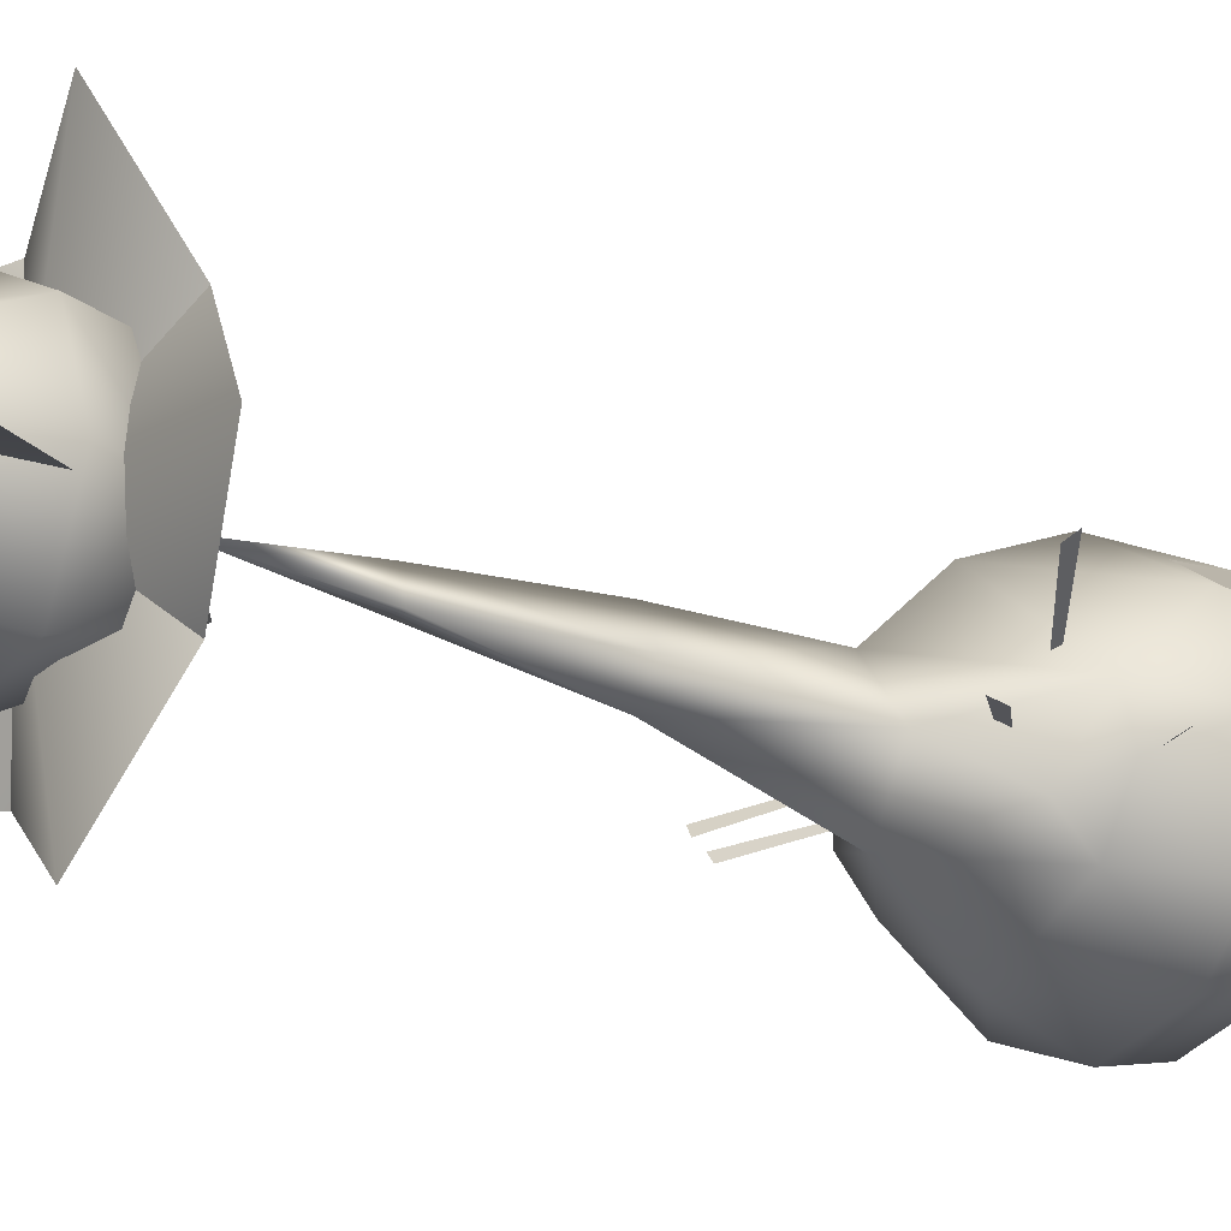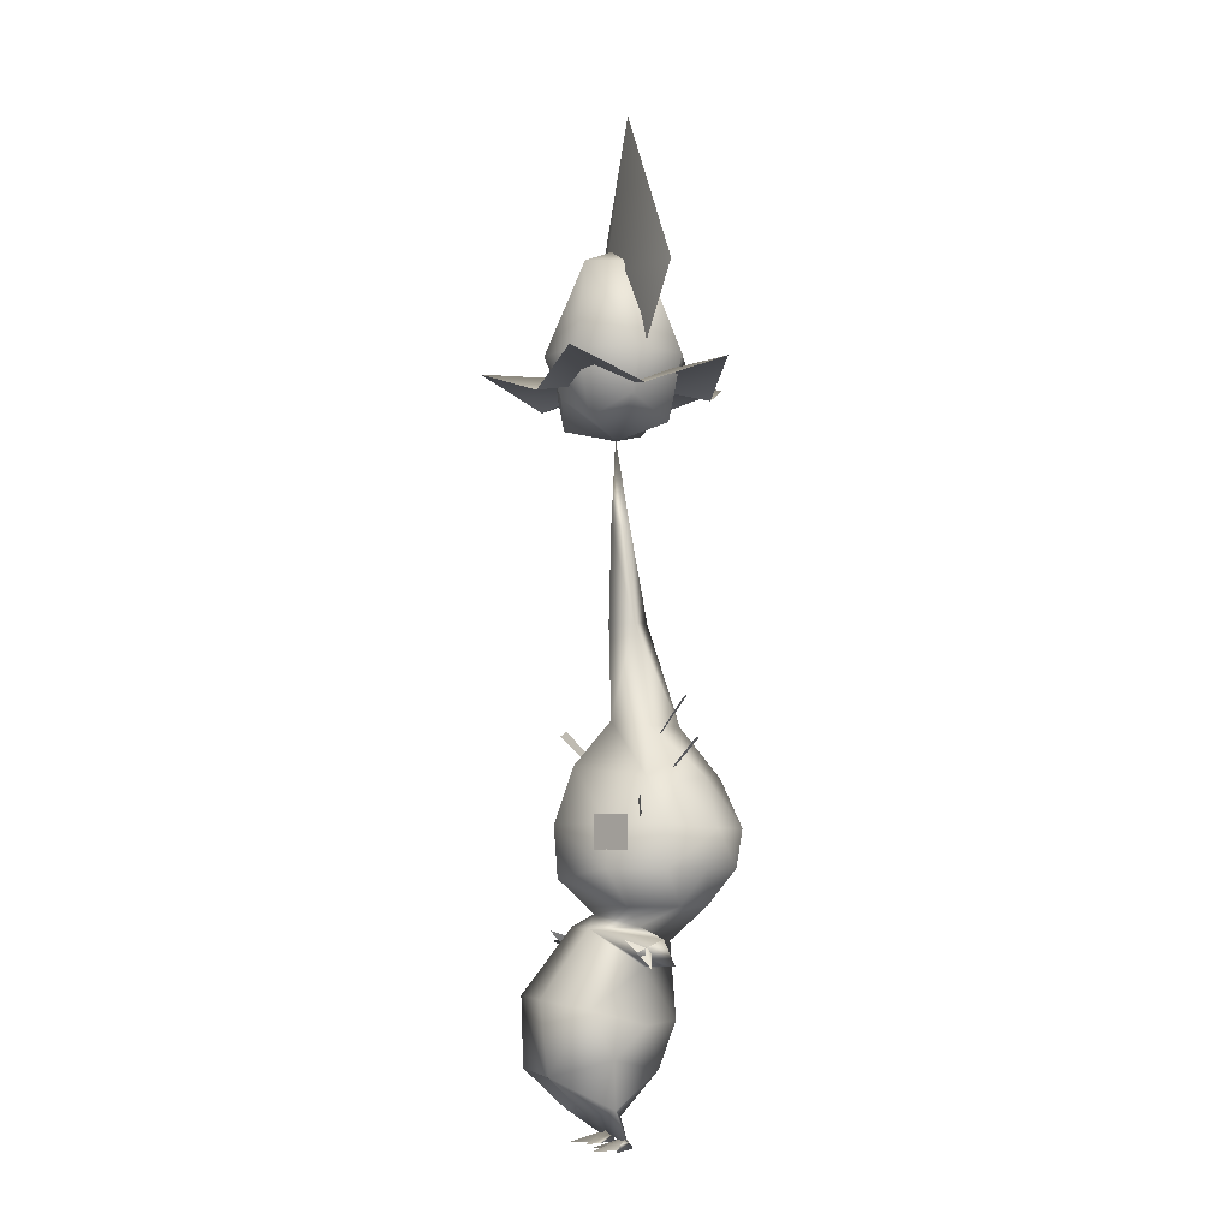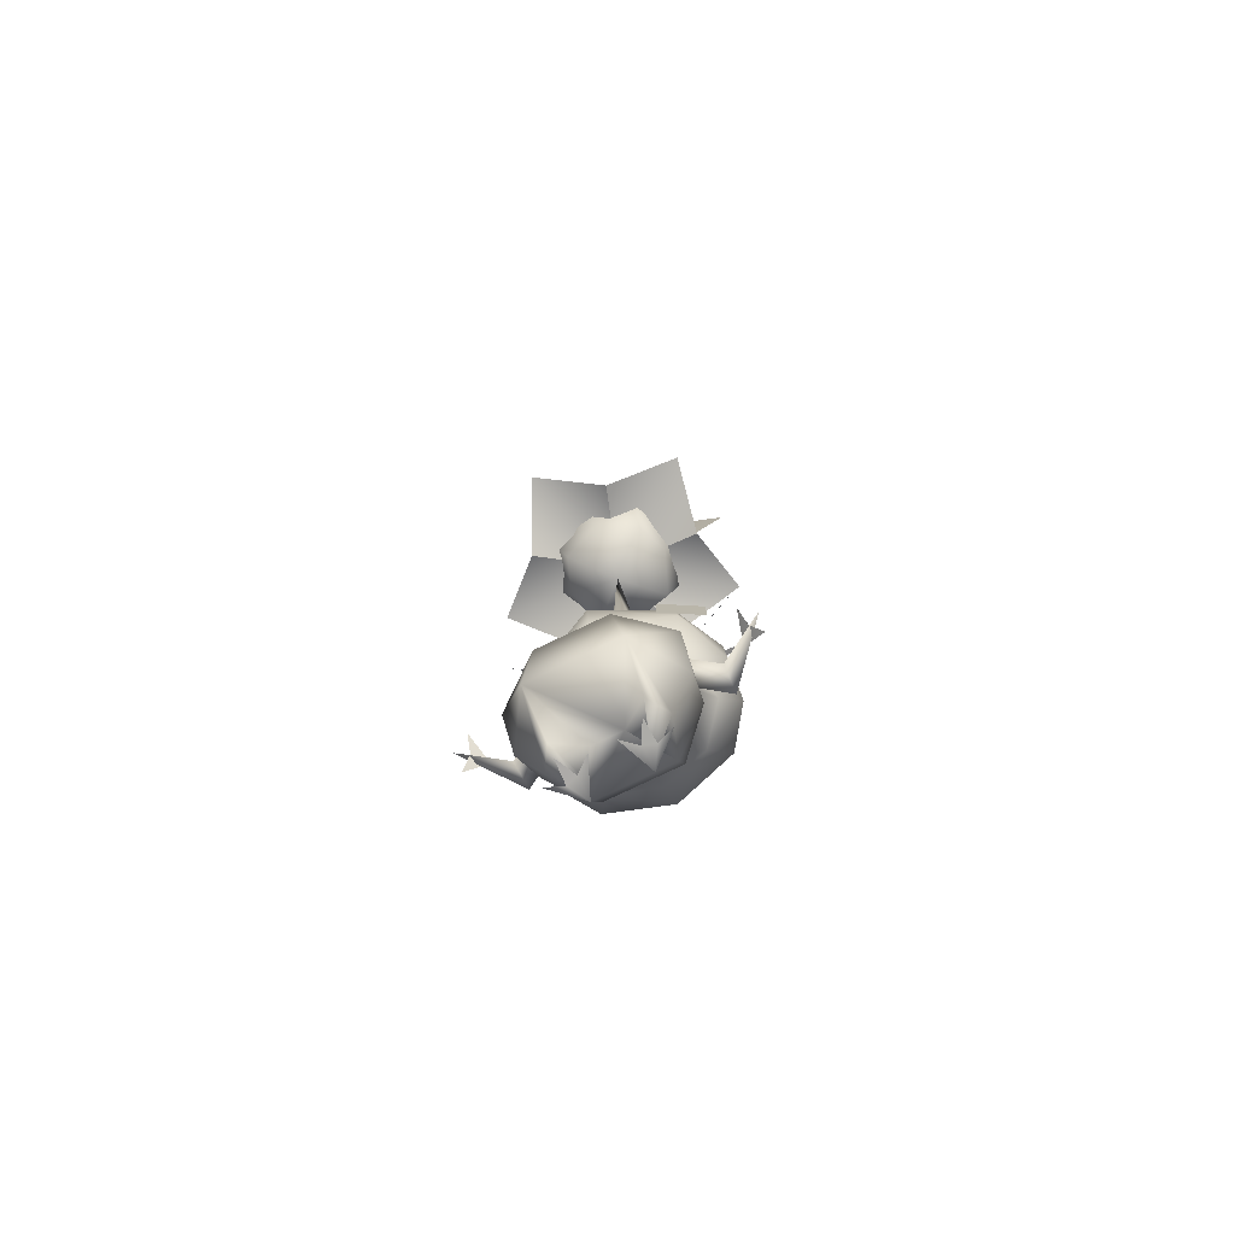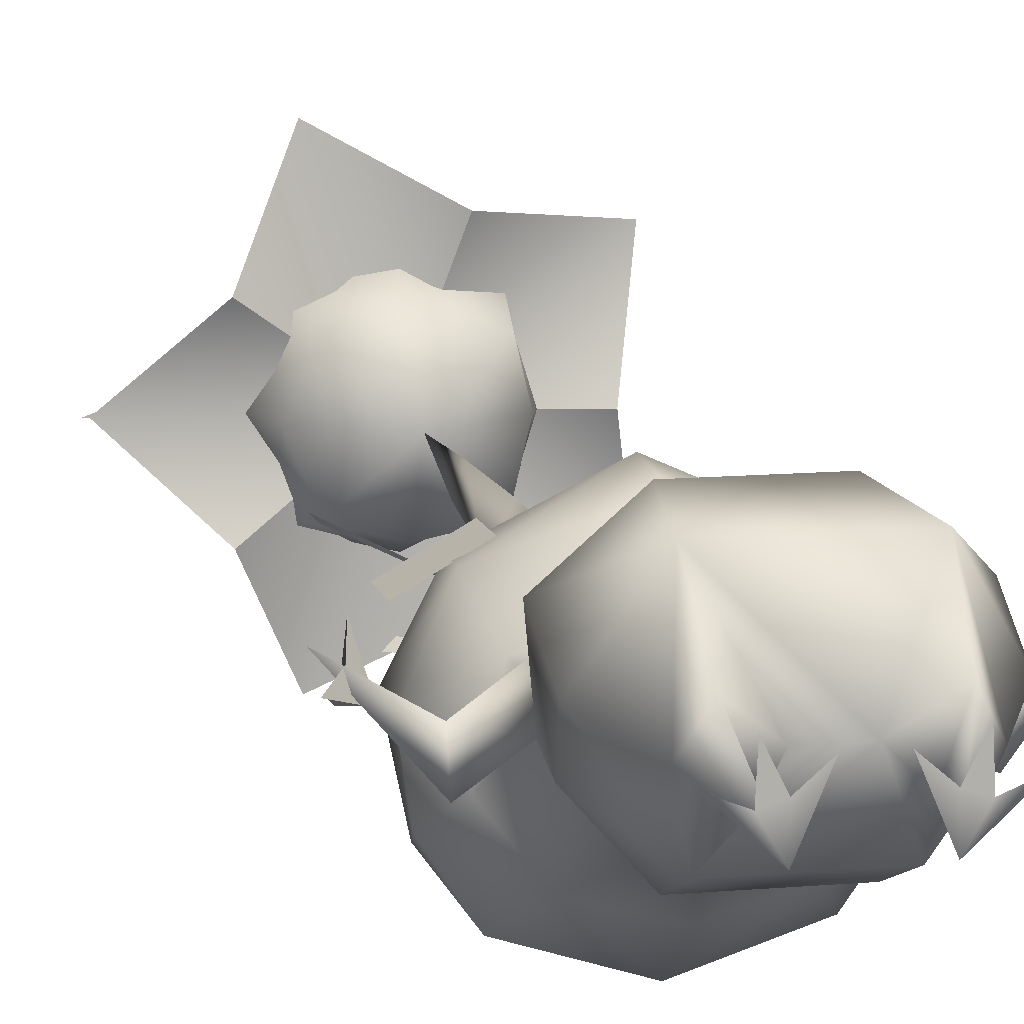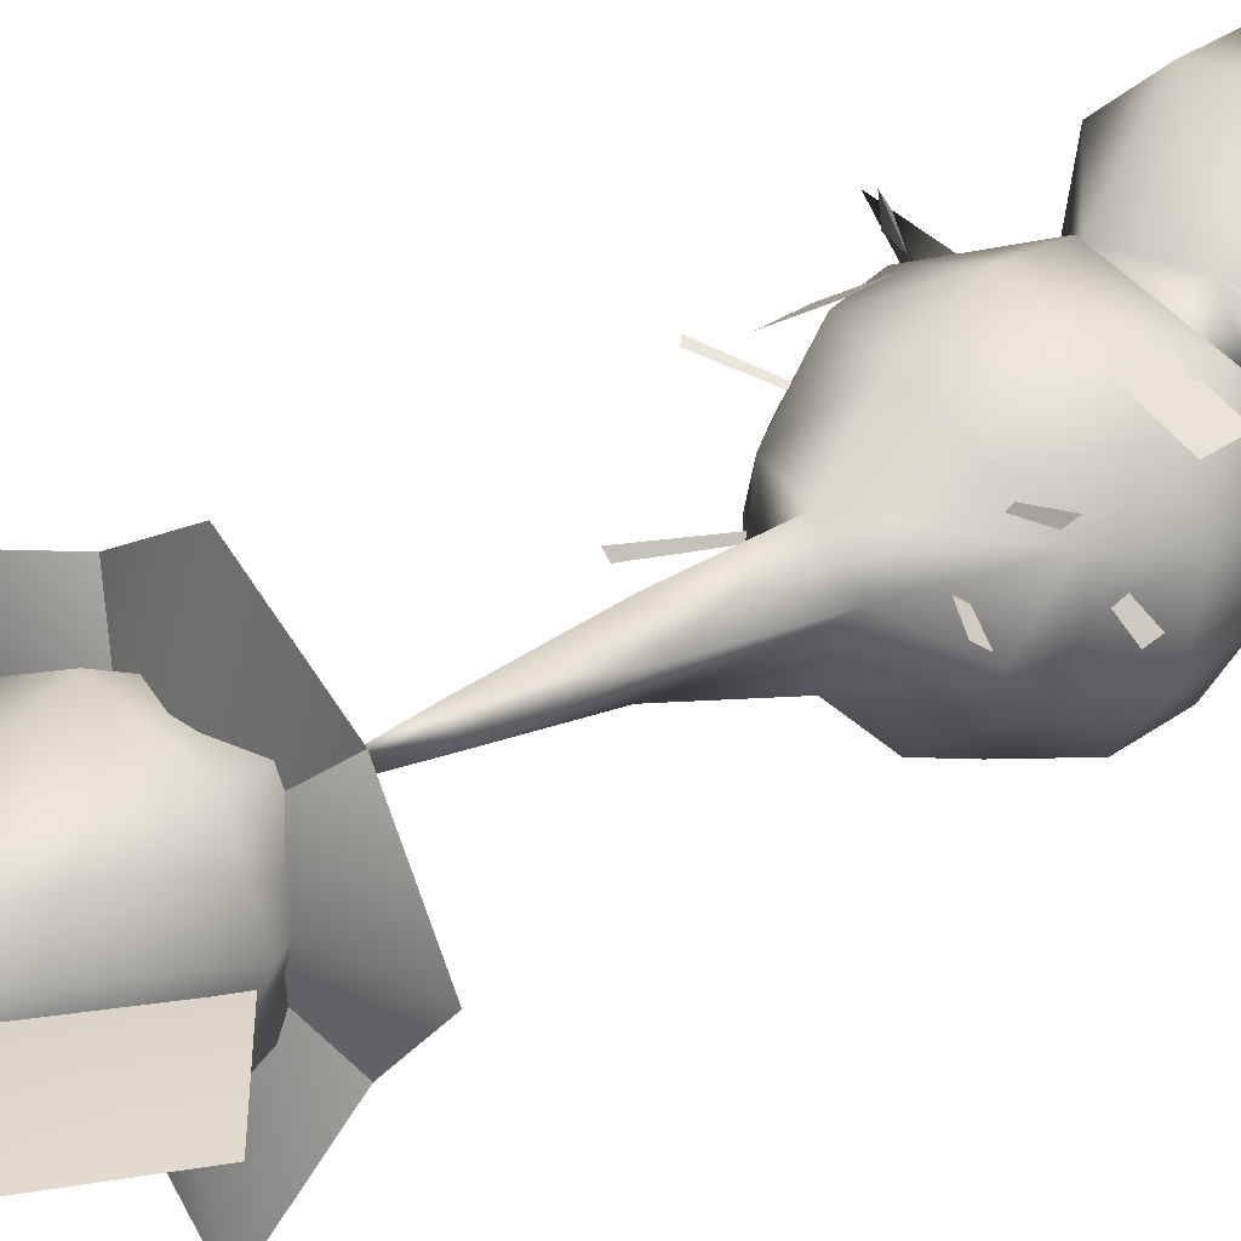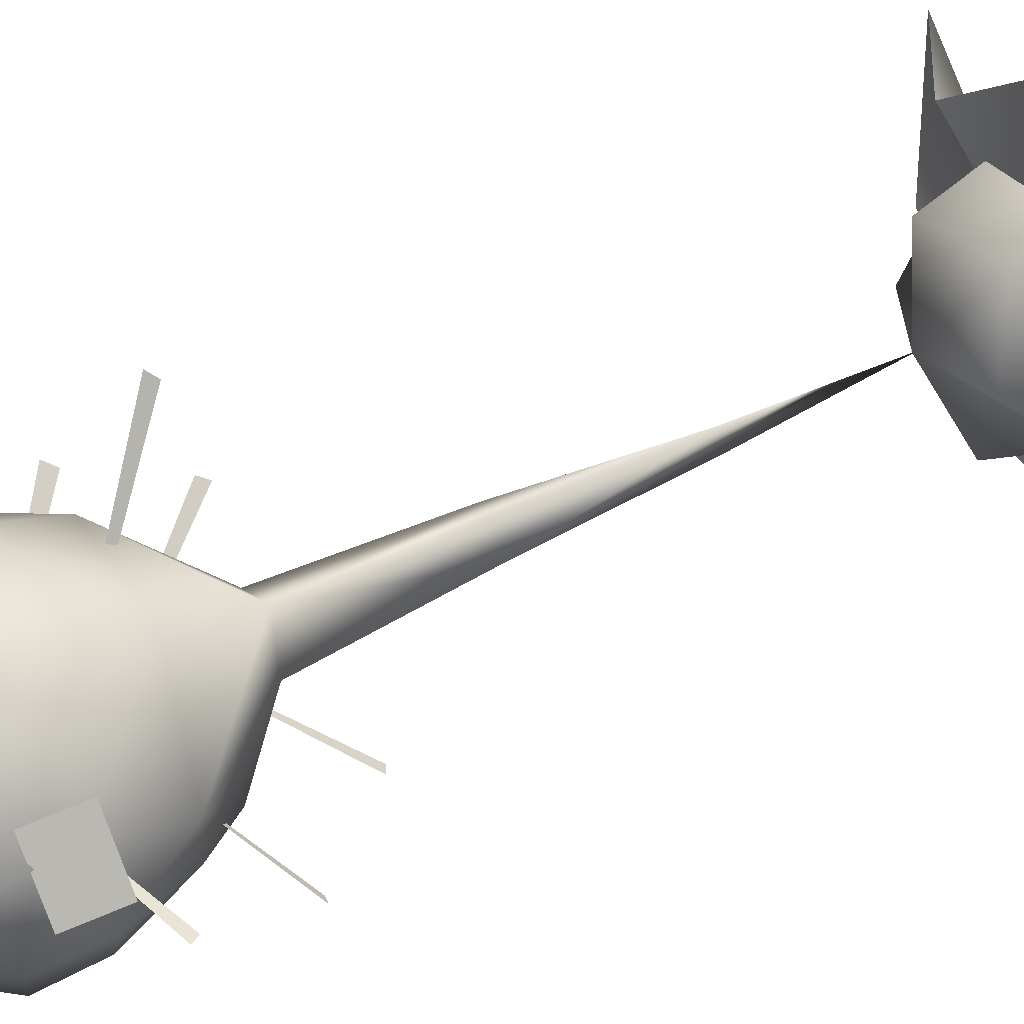
<metadata>
{"format":"obj","ext":"obj","renderer":"f3d","projection":"perspective","resolution":1024,"background":"white","views":[{"elev":-14.1,"azim":-127.9,"up":"+Z"},{"elev":-6.4,"azim":72.8,"up":"+Y"},{"elev":-76.5,"azim":25.8,"up":"+Y"},{"elev":11.4,"azim":-12.5,"up":"+Z"},{"elev":24.2,"azim":-141.5,"up":"+Z"},{"elev":70.7,"azim":67.0,"up":"+Z"}]}
</metadata>
<code>
v 0.7066 12.46 -0.6837
v 0.01007 12.88 -0.9238
v 0.9888 13.63 -0.8361
v 0.009897 12.2 0.06407
v 0.9981 12.88 0.0642
v 0.7572 12.46 0.7608
v 0.9103 13.63 1.043
v 0.01007 12.88 1.052
v -0.3216 15.32 -0.6011
v -0.6549 15.32 0.3987
v 0.01231 15.64 0.06597
v -1.303 13.63 0.0642
v -0.8903 13.63 -0.9146
v -0.978 12.88 0.06421
v -0.9688 13.63 0.9644
v 0.3449 15.32 0.7319
v 0.6781 15.32 -0.2678
v 1.323 13.63 0.0642
v 0.01006 13.63 -1.249
v -0.6873 12.46 0.8114
v -0.7379 12.46 -0.6331
v 0.01006 13.63 1.378
g polygon0
f 1 2 3
f 1 4 2
f 5 4 1
f 5 6 4
f 7 6 5
f 7 8 6
f 9 10 11
f 9 12 10
f 13 12 9
f 13 14 12
f 15 12 14
f 15 10 12
f 16 10 15
f 16 11 10
f 16 17 11
f 16 18 17
f 7 18 16
f 7 5 18
f 3 18 5
f 3 17 18
f 19 17 3
f 19 9 17
f 8 4 6
f 8 20 4
f 15 20 8
f 15 14 20
f 14 4 20
f 14 21 4
f 13 21 14
f 13 2 21
f 19 13 9
f 19 2 13
f 3 2 19
f 22 7 16
f 22 8 7
f 15 8 22
f 17 9 11
f 15 22 16
f 5 1 3
f 4 21 2
v -0.5107 13.75 0.1509
v -0.1045 13.33 -0.6147
v -0.6689 13.33 0.1709
v -0.07422 13.75 -0.4565
v 0.01123 13.93 0.06543
v 0.5327 13.75 -0.02002
v 0.09668 13.75 0.5869
v 0.6846 13.33 -0.04785
v 0.1196 13.33 0.7378
v 0.009766 12.29 0.06396
v -0.6689 13.33 0.1709
v -0.1045 13.33 -0.6147
v 0.1196 13.33 0.7378
v 0.6846 13.33 -0.04785
v -0.7285 13.41 -2.209
v 0.01074 13.26 0.06543
v 0.5264 12.91 -1.522
v -1.34 12.92 -0.916
v 0.01074 13.26 0.06543
v 1.946 13.41 -1.34
v 0.5264 12.91 -1.522
v 1.68 12.91 0.06494
v 0.01074 13.26 0.06543
v -0.7285 13.41 2.341
v 0.5264 12.91 1.652
v -1.34 12.91 1.046
v 1.946 13.41 1.472
v 0.01074 13.26 0.06543
v 0.5264 12.91 1.652
v 1.68 12.91 0.06494
v -2.381 13.41 0.06543
v 0.01074 13.26 0.06543
v -1.34 12.92 -0.916
v -1.34 12.91 1.046
g polygon1
f 23 24 25
f 23 26 24
f 27 26 23
f 27 28 26
f 29 28 27
f 29 30 28
f 31 30 29
f 32 33 34
f 32 35 33
f 36 35 32
f 37 38 39
f 37 40 38
f 41 42 43
f 41 44 42
f 45 46 47
f 45 48 46
f 49 50 51
f 49 52 50
f 53 54 55
f 53 56 54
f 23 29 27
f 23 25 29
f 30 26 28
f 30 24 26
f 32 34 36
f 25 31 29
v -0.03223 15.18 0.2432
v 2.152 14.96 -0.249
v -0.05566 18.17 -0.1826
v -0.008789 12.19 0.05176
v -2.234 14.93 -0.2129
g polygon2
f 57 58 59
f 57 60 58
f 61 60 57
f 57 59 61
v -1.002 5.643 0.756
v -1.686 5.042 0.378
v -1.001 5.042 0.7596
v -1.686 5.643 0.3744
v 1.001 5.042 0.7596
v 1.686 5.643 0.3744
v 1.002 5.643 0.756
v 1.686 5.042 0.378
g polygon3
f 62 63 64
f 62 65 63
f 66 67 68
f 66 69 67
v 0.9155 3.764 -0.07031
v 0.5103 3.731 0.6978
v 1.797 3.591 -0.2063
v -0.000977 3.959 0.4526
v 1.133 4.108 0.2131
v 0.002004 4.564 1.102
v 1.308 4.741 0.6369
v 0.002004 5.48 1.17
v 1.225 5.48 0.5749
v 0.001028 6.484 0.8254
v 1.166 6.296 -0.1145
v 0.000539 7.282 0.1467
v 0.3726 7.194 -0.4021
v 0.2446 8.97 -0.188
v 0.000539 7.186 -1.114
v 0.000488 8.982 -0.5161
v -0.3764 7.194 -0.4021
v -0.2412 8.971 -0.188
v 0.000977 8.958 0.189
v 0.000488 10.68 0.146
v 0.1104 10.7 -0.1597
v 0.008789 12.25 0.06689
v -0.09814 10.7 -0.1597
v -0.5107 3.73 0.6978
v -0.9204 3.763 -0.06982
v -1.142 4.108 0.2131
v -1.363 4.108 -0.6438
v -1.711 4.741 -0.301
v -1.598 4.741 -1.04
v -1.477 5.414 -1.278
v -1.148 4.741 -1.727
v -0.9511 5.414 -1.907
v 0.000539 4.741 -2.095
v 0.002004 5.414 -2.204
v 0.9791 5.414 -1.903
v 0.001028 6.296 -1.861
v 0.9942 6.296 -1.236
v 0.9942 6.643 -0.8474
v 1.669 5.48 -0.2879
v 1.705 4.741 -0.3006
v 1.356 4.108 -0.6438
v 0.8428 4.108 -1.312
v -0.001953 3.493 -0.9224
v 0.001028 4.108 -1.556
v -0.8457 4.108 -1.312
v 0.6597 2.19 -0.8008
v -0.6592 2.19 -0.8003
v 1.183 3.102 -0.06494
v 1.692 3.142 -0.4417
v 2.509 3.405 0.487
v 1.717 3.174 0.04854
v -1.057 6.296 -1.238
v -1.309 6.201 -0.5945
v -1.674 5.48 -0.2879
v -1.25 6.296 -0.1145
v -1.23 5.48 0.5749
v 1.287 2.165 -0.09521
v 1.418 2.433 0.9419
v 0.6167 2.572 1.572
v -0.6167 2.571 1.573
v -1.417 2.431 0.9429
v -1.694 3.14 -0.4344
v -1.187 3.101 -0.06445
v -1.799 3.589 -0.2015
v -2.509 3.408 0.4992
v -1.717 3.173 0.05586
v -1.315 4.741 0.6369
v 1.344 6.196 -0.6126
v 1.524 5.414 -1.269
v -0.9985 6.644 -0.8474
v 1.634 4.74 -1.03
v 1.144 4.741 -1.727
v -1.286 2.163 -0.09424
v -2.292 3.47 0.2707
v -2.077 3.432 0.09395
v -2.469 3.147 0.2399
v -2.219 3.618 0.6286
v -2.278 3.366 0.3811
v 2.291 3.469 0.2609
v 2.468 3.147 0.2258
v 2.075 3.432 0.08516
v 2.278 3.363 0.3713
v 2.219 3.614 0.6203
v -2.077 3.432 0.09395
v -2.278 3.366 0.3811
v -2.469 3.147 0.2399
v -2.219 3.618 0.6286
v 2.278 3.363 0.3713
v 2.075 3.432 0.08516
v 2.468 3.147 0.2258
v 2.219 3.614 0.6203
v -1.79 6.355 -0.5965
v 0.772 4.64 -0.2415
v -1.873 6.238 -0.5037
v -1.193 7.303 -0.3684
v 0.7867 5.301 -0.3425
v -1.309 7.212 -0.448
v 0.7681 5.206 -0.5701
v -1.742 7.185 0.4529
v -1.828 7.092 0.5451
v -0.5546 4.763 -0.6575
v 2.037 5.953 0.2742
v 2.093 5.864 0.3225
v -0.5922 6.004 -0.1707
v 1.191 7.646 -0.7849
v 1.089 7.685 -0.8865
v -0.5537 5.406 -0.2566
v 1.916 6.909 -0.7356
v 1.828 6.916 -0.8284
v -0.6836 1.384 -0.4858
v -1.386 1.617 0.5229
v -0.9579 0.7539 0.3523
v -0.7944 1.321 1.481
v -0.7264 0.6274 0.7507
v -0.2669 0.873 0.3855
v -0.5052 0.6054 0.136
v 0.7954 1.321 1.481
v 0.2684 0.873 0.3855
v 0.7274 0.6274 0.7507
v 0.5062 0.6054 0.136
v 0.4882 0.06882 -0.02757
v 0.9589 0.7539 0.3523
v 1.387 1.617 0.5229
v 0.6841 1.384 -0.4858
v 0.4794 0.07126 -0.09935
v 0.9935 0.07321 0.3704
v 0.6757 0.07175 0.2434
v 0.5385 0.2695 0.05788
v 0.2108 0.07175 0.5359
v 0.4769 0.07175 0.3074
v 0.4769 0.07175 0.3074
v 0.6556 0.07272 0.6697
v 0.2108 0.07175 0.5359
v -0.4774 0.07126 -0.09935
v -0.536 0.2695 0.05788
v -0.2088 0.07174 0.5359
v -0.992 0.07321 0.3704
v -0.6737 0.07174 0.2434
v -0.4881 0.06881 -0.02757
v 0.6556 0.07272 0.6697
v 0.6757 0.07175 0.2434
v -0.6737 0.07174 0.2434
v -0.992 0.07321 0.3704
v -0.6537 0.07272 0.6697
v -0.4754 0.07174 0.3074
v -0.4754 0.07174 0.3074
v -0.6537 0.07272 0.6697
v 0.9935 0.07321 0.3704
v -0.2088 0.07174 0.5359
g polygon4
f 70 71 72
f 70 73 71
f 74 73 70
f 74 75 73
f 76 75 74
f 76 77 75
f 78 77 76
f 78 79 77
f 80 79 78
f 80 81 79
f 82 81 80
f 82 83 81
f 84 83 82
f 84 85 83
f 86 85 84
f 86 87 85
f 81 87 86
f 81 88 87
f 83 88 81
f 83 89 88
f 90 89 83
f 90 91 89
f 92 91 90
f 92 89 91
f 87 89 92
f 87 88 89
f 73 93 71
f 73 94 93
f 95 94 73
f 95 96 94
f 97 96 95
f 97 98 96
f 99 98 97
f 99 100 98
f 101 100 99
f 101 102 100
f 103 102 101
f 103 104 102
f 105 104 103
f 105 106 104
f 84 106 105
f 84 107 106
f 82 107 84
f 82 80 107
f 76 108 78
f 76 109 108
f 74 109 76
f 74 110 109
f 70 110 74
f 70 111 110
f 112 111 70
f 112 113 111
f 114 113 112
f 114 102 113
f 100 102 114
f 112 115 116
f 112 117 115
f 70 117 112
f 70 118 117
f 72 118 70
f 72 119 118
f 120 119 72
f 120 118 119
f 117 118 120
f 101 105 103
f 101 121 105
f 99 121 101
f 99 122 121
f 123 122 99
f 123 124 122
f 125 124 123
f 125 79 124
f 77 79 125
f 117 126 115
f 117 127 126
f 71 127 117
f 71 128 127
f 93 128 71
f 93 129 128
f 130 129 93
f 131 94 132
f 131 133 94
f 134 133 131
f 134 135 133
f 131 135 134
f 131 132 135
f 97 123 99
f 97 136 123
f 95 136 97
f 95 75 136
f 73 75 95
f 108 80 78
f 108 137 80
f 138 137 108
f 138 106 137
f 104 106 138
f 121 84 105
f 121 139 84
f 122 139 121
f 122 124 139
f 109 138 108
f 109 140 138
f 110 140 109
f 110 111 140
f 102 111 113
f 102 141 111
f 104 141 102
f 104 138 141
f 112 94 114
f 112 132 94
f 116 132 112
f 116 142 132
f 143 144 145
f 143 146 144
f 147 146 143
f 148 149 150
f 148 151 149
f 152 151 148
f 136 125 123
f 136 77 125
f 75 77 136
f 114 98 100
f 114 96 98
f 94 96 114
f 153 154 155
f 153 156 154
f 157 158 159
f 157 160 158
f 120 71 117
f 120 72 71
f 92 85 87
f 92 90 85
f 81 124 79
f 81 86 124
f 86 139 124
f 86 84 139
f 137 107 80
f 137 106 107
f 140 141 138
f 140 111 141
f 130 132 142
f 130 93 132
f 133 93 94
f 133 135 93
f 161 162 163
f 164 165 166
f 167 168 169
f 170 171 172
f 173 174 175
f 176 177 178
f 147 143 145
f 152 148 150
f 83 85 90
f 132 93 135
f 179 142 116
f 179 180 142
f 181 180 179
f 181 182 180
f 183 182 181
f 183 184 182
f 185 184 183
f 185 179 184
f 181 179 185
f 182 129 130
f 182 186 129
f 187 186 182
f 187 188 186
f 189 188 187
f 189 190 188
f 191 190 189
f 191 188 190
f 186 188 191
f 186 128 129
f 186 127 128
f 192 127 186
f 192 126 127
f 193 126 192
f 193 115 126
f 116 115 193
f 194 195 196
f 194 197 195
f 198 197 194
f 198 199 197
f 200 196 201
f 200 194 196
f 202 194 200
f 203 204 205
f 203 206 204
f 207 206 203
f 193 179 116
f 193 187 179
f 189 187 193
f 208 185 183
f 208 181 185
f 183 181 208
f 209 197 199
f 209 210 197
f 211 204 212
f 211 213 204
f 214 204 213
f 214 205 204
f 207 215 216
f 207 203 215
f 180 130 142
f 180 182 130
f 193 191 189
f 193 192 191
f 187 184 179
f 187 182 184
f 210 217 197
f 203 218 215
f 186 191 192

</code>
